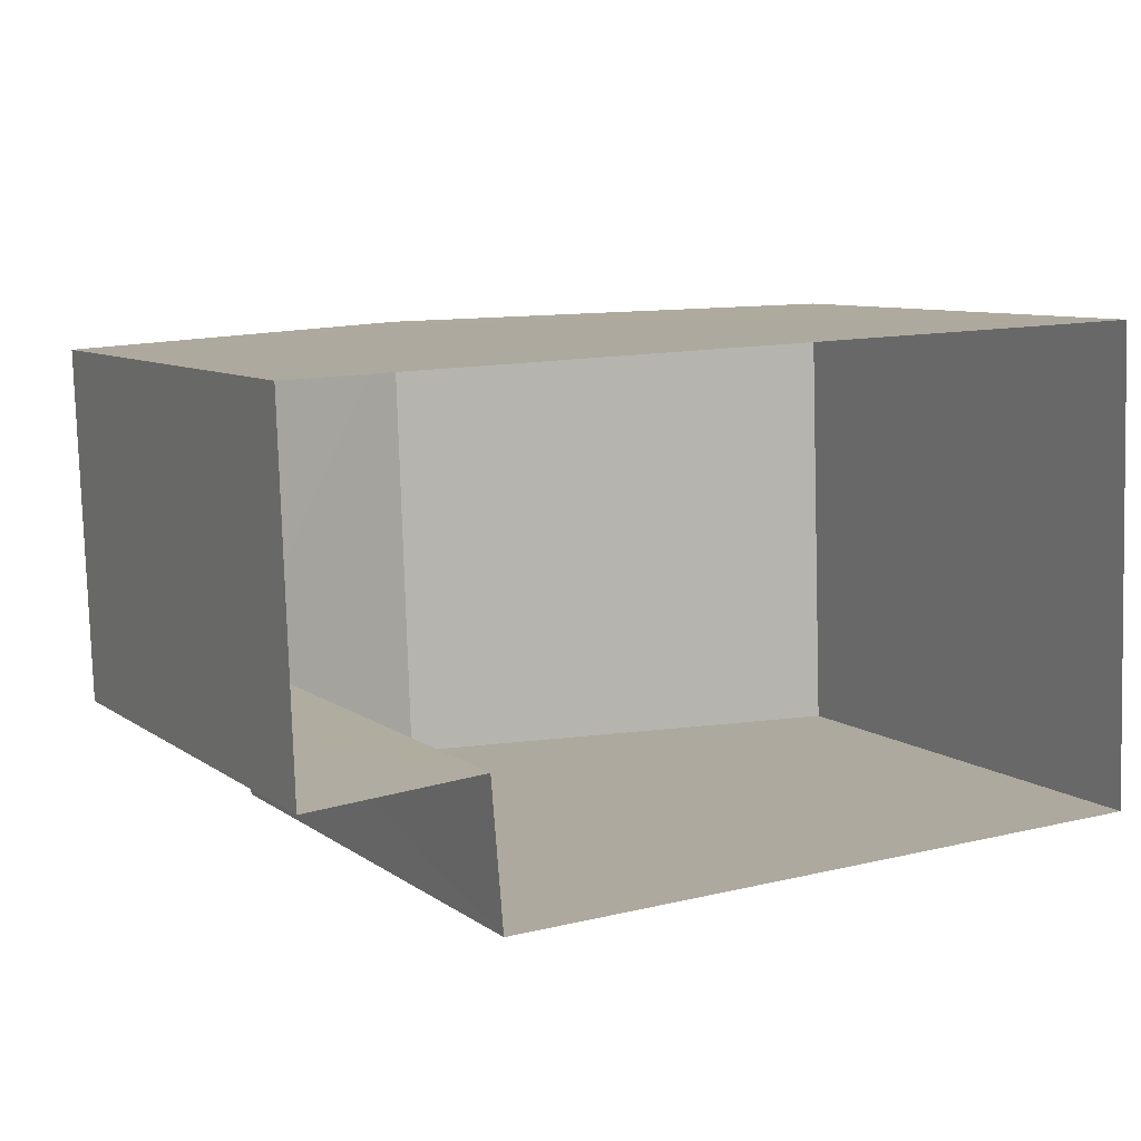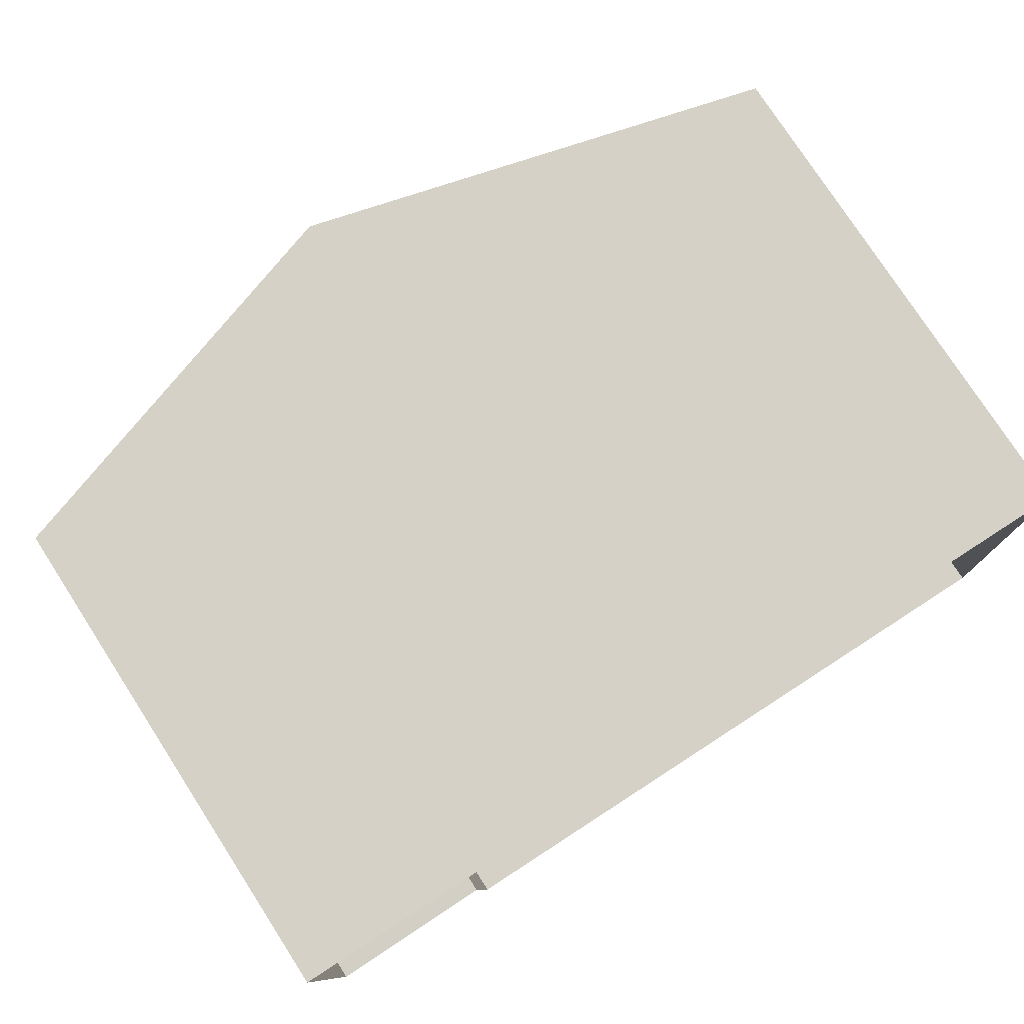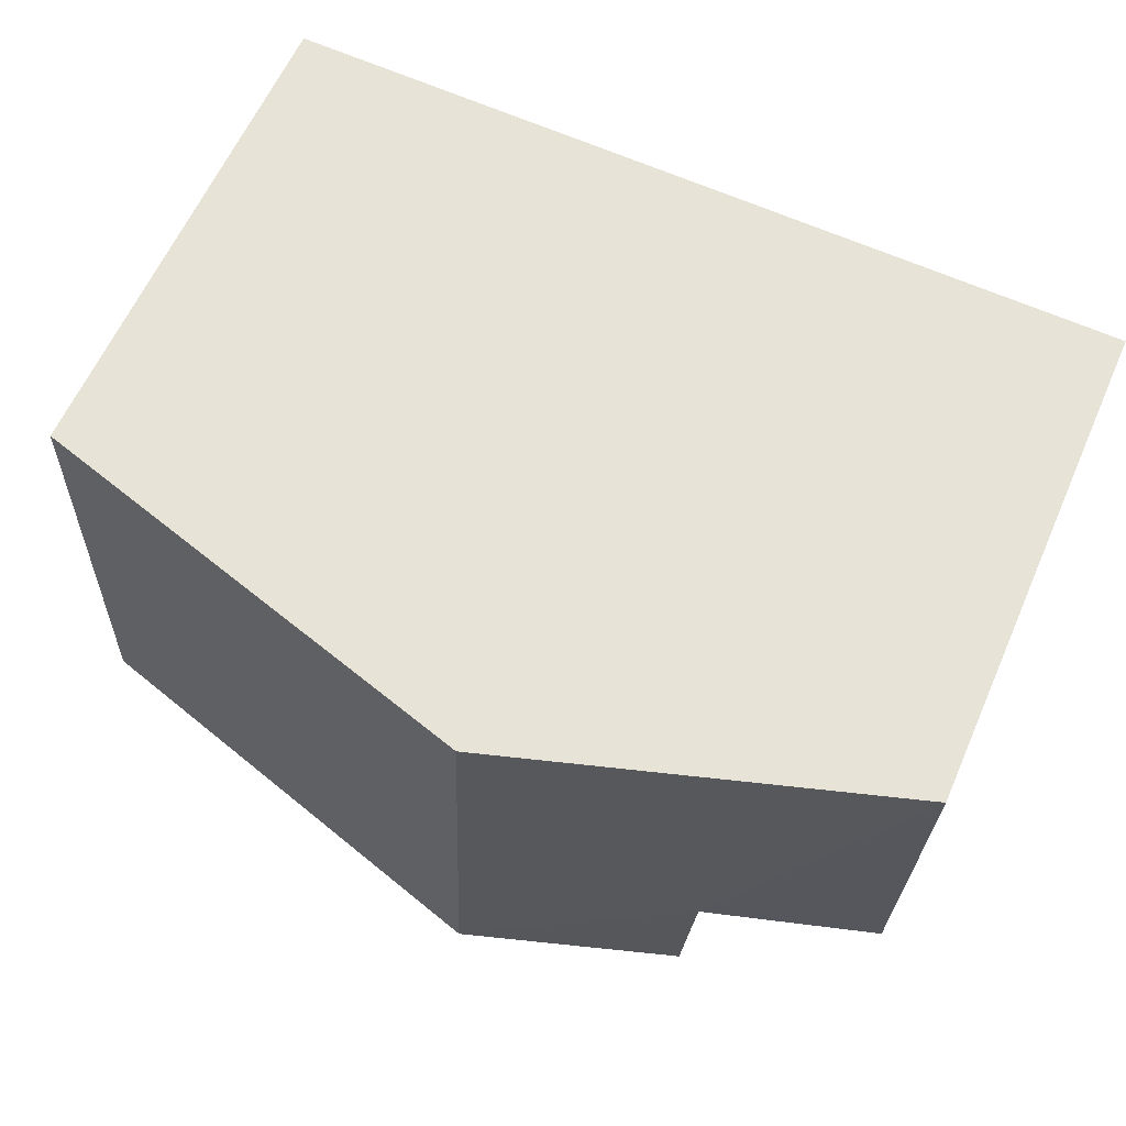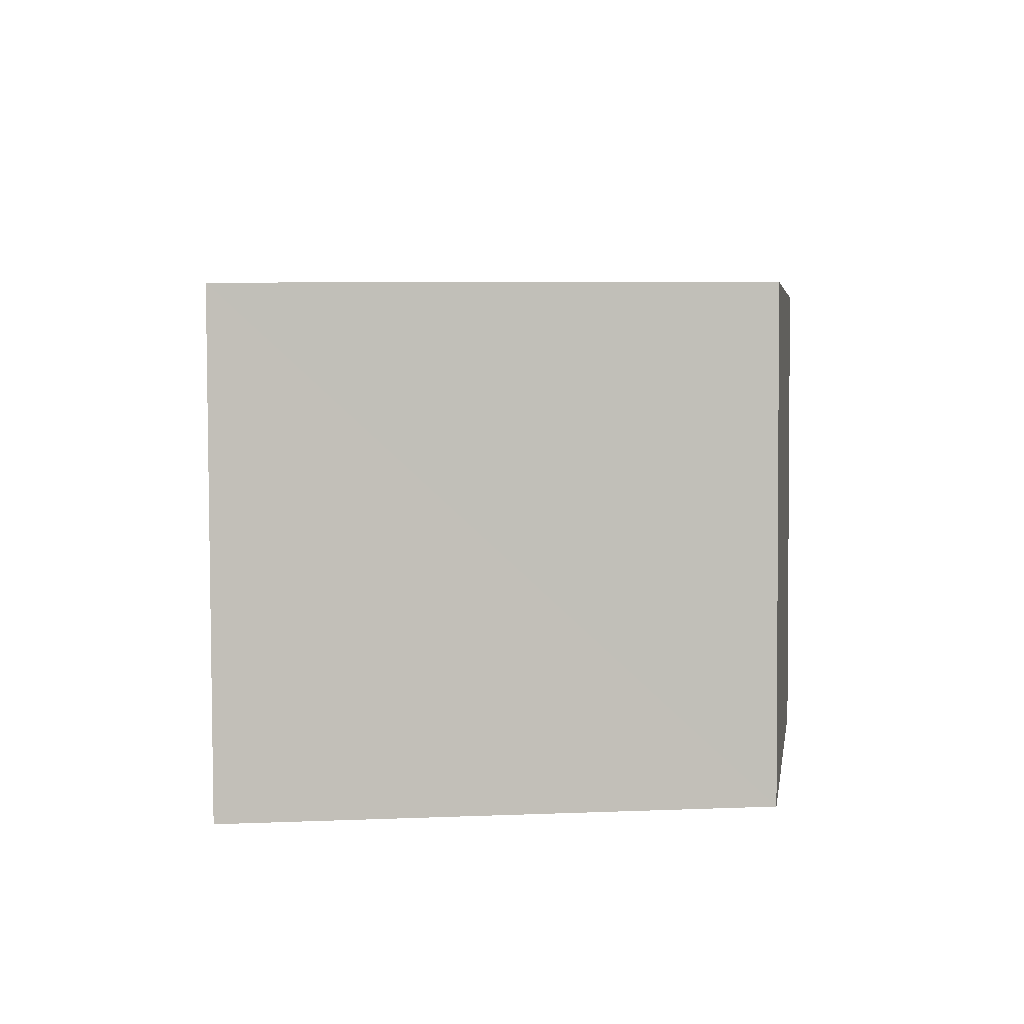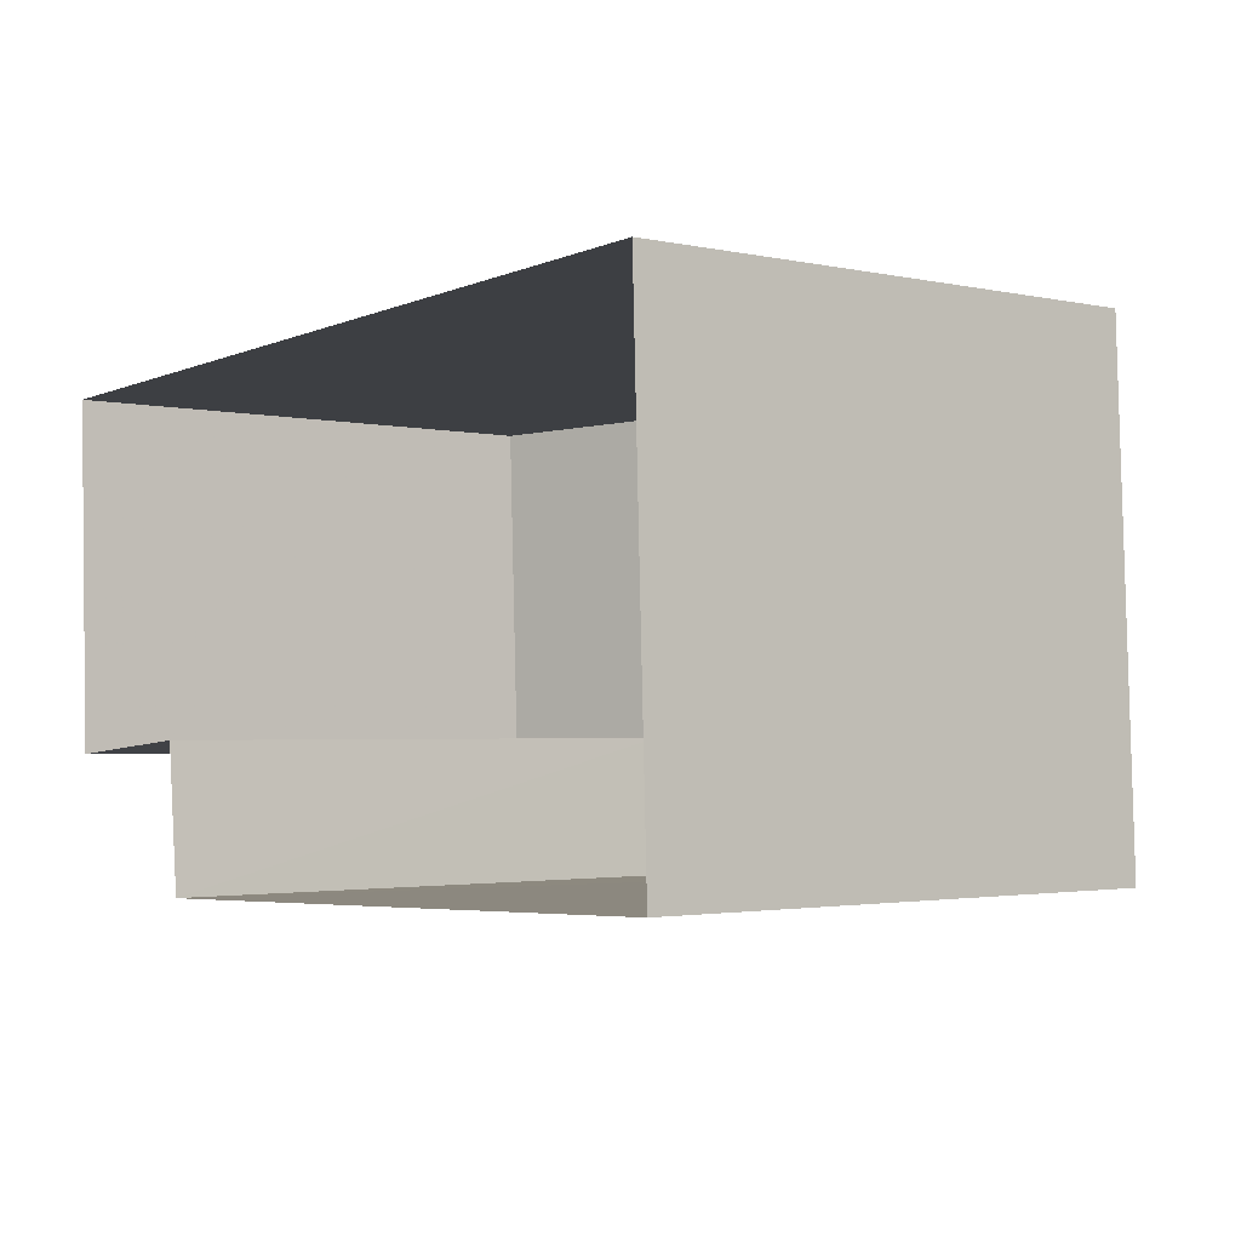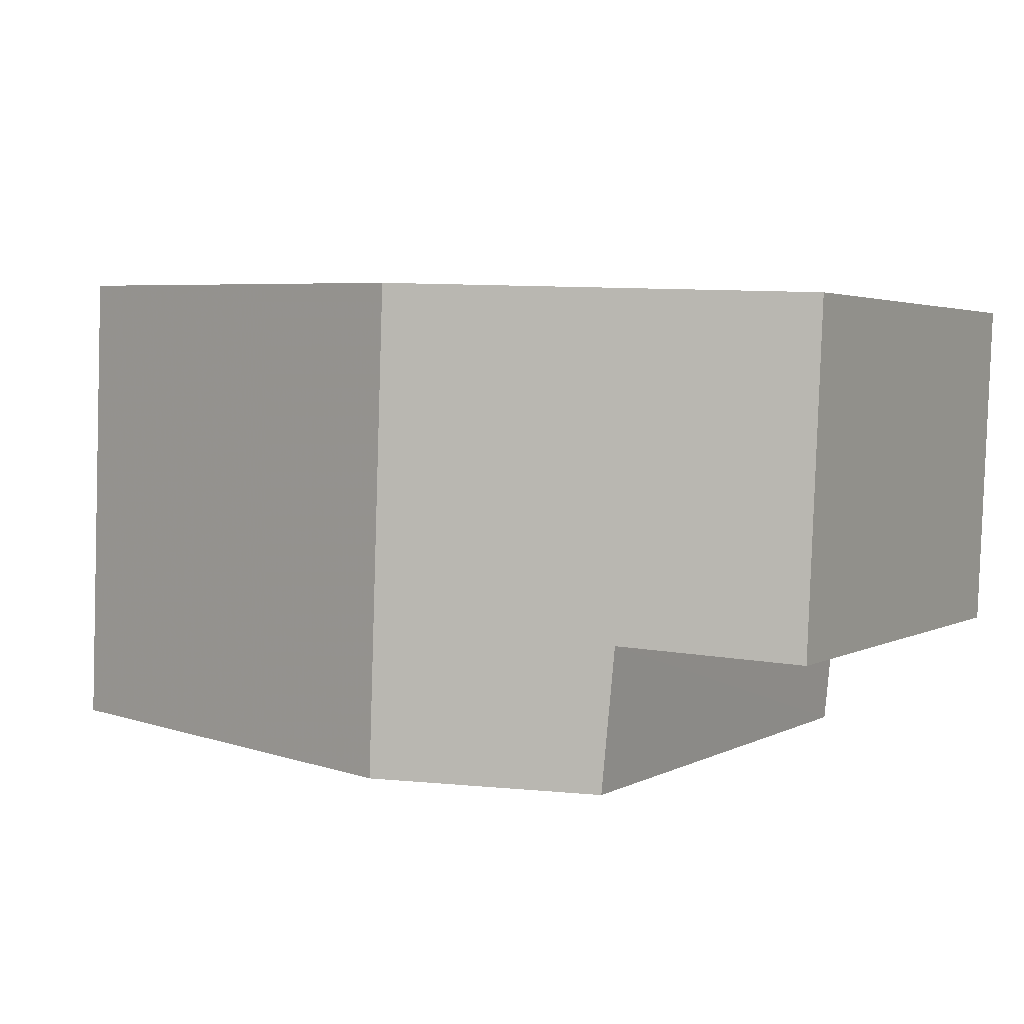
<metadata>
{"format":"obj","ext":"obj","renderer":"f3d","projection":"perspective","resolution":1024,"background":"white","views":[{"elev":8.4,"azim":150.9,"up":"+Y"},{"elev":77.5,"azim":147.2,"up":"+Y"},{"elev":61.5,"azim":23.7,"up":"+Y"},{"elev":6.2,"azim":-96.9,"up":"+Y"},{"elev":-2.3,"azim":-128.1,"up":"+Y"},{"elev":3.0,"azim":30.1,"up":"+Y"}]}
</metadata>
<code>
v -3.739e+05 -1.035e+05 26.39
v -3.739e+05 -1.035e+05 26.39
v -3.739e+05 -1.035e+05 26.39
v -3.739e+05 -1.035e+05 26.39
v -3.739e+05 -1.035e+05 26.39
v -3.739e+05 -1.035e+05 26.39
v -3.739e+05 -1.035e+05 33.96
v -3.739e+05 -1.035e+05 33.96
v -3.739e+05 -1.035e+05 35.86
v -3.739e+05 -1.035e+05 35.86
v -3.739e+05 -1.035e+05 33.95
v -3.739e+05 -1.035e+05 33.95
v -3.739e+05 -1.035e+05 34.78
v -3.739e+05 -1.035e+05 34.81
f 1 2 3
f 3 2 4
f 1 5 2
f 4 2 6
f 7 8 9
f 10 7 9
f 11 12 13
f 12 10 13
f 13 9 14
f 13 10 9
f 12 1 10
f 1 3 10
f 3 7 10
f 11 1 12
f 11 5 1
f 8 4 9
f 4 6 9
f 6 14 9
f 13 6 2
f 13 14 6
f 11 2 5
f 11 13 2
f 8 3 4
f 8 7 3

</code>
